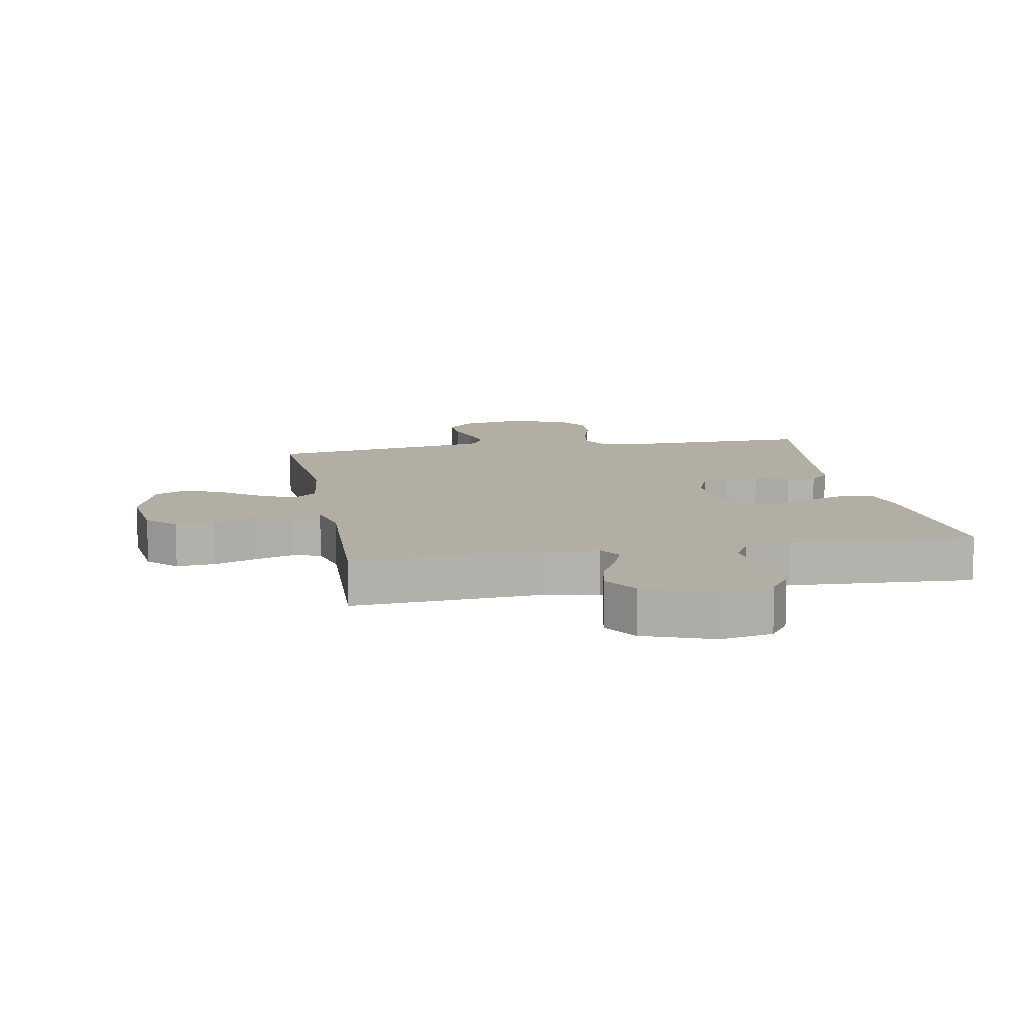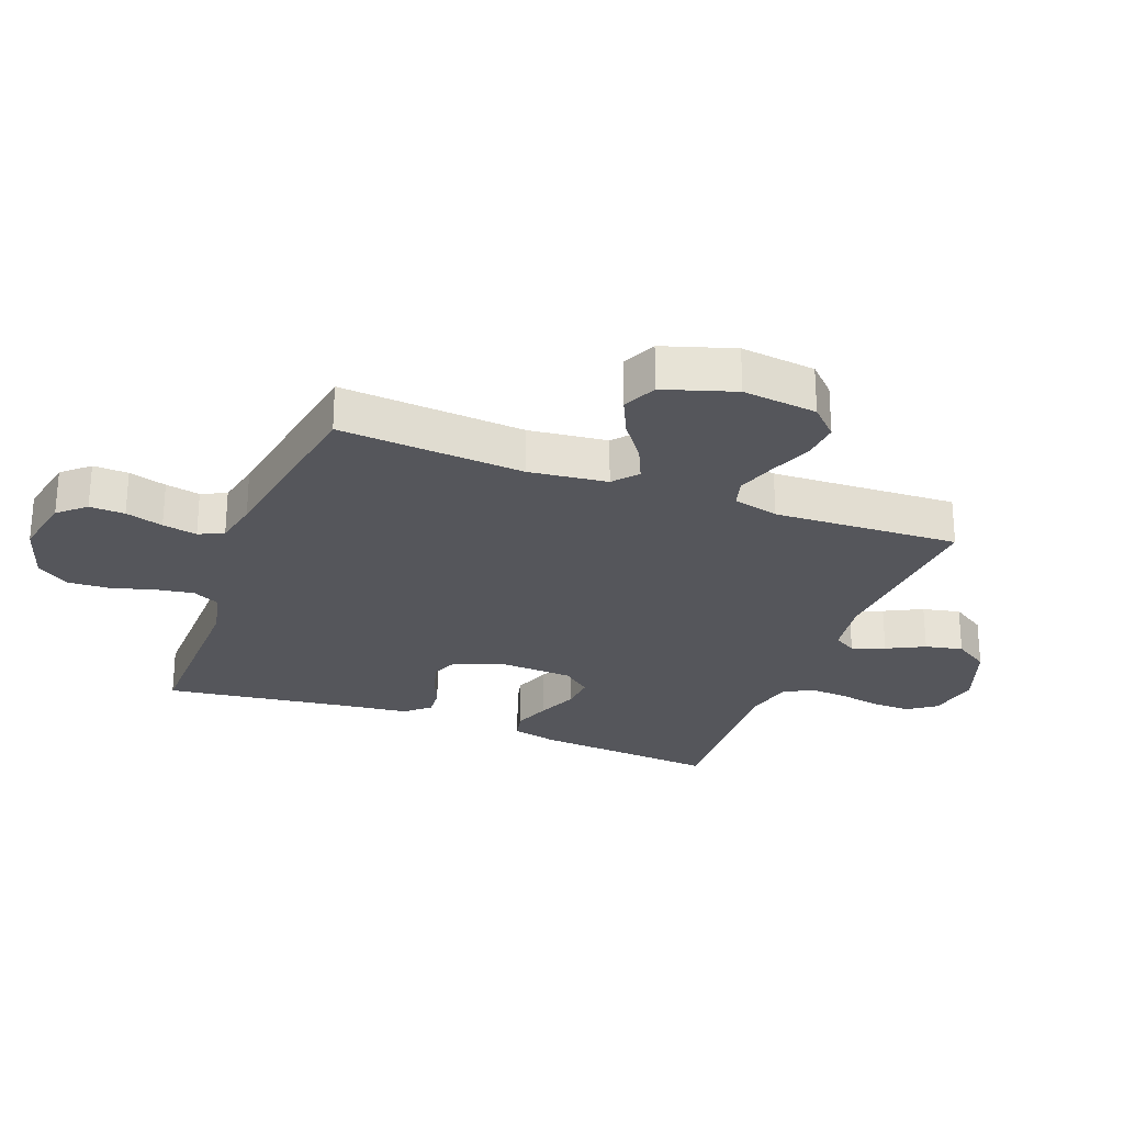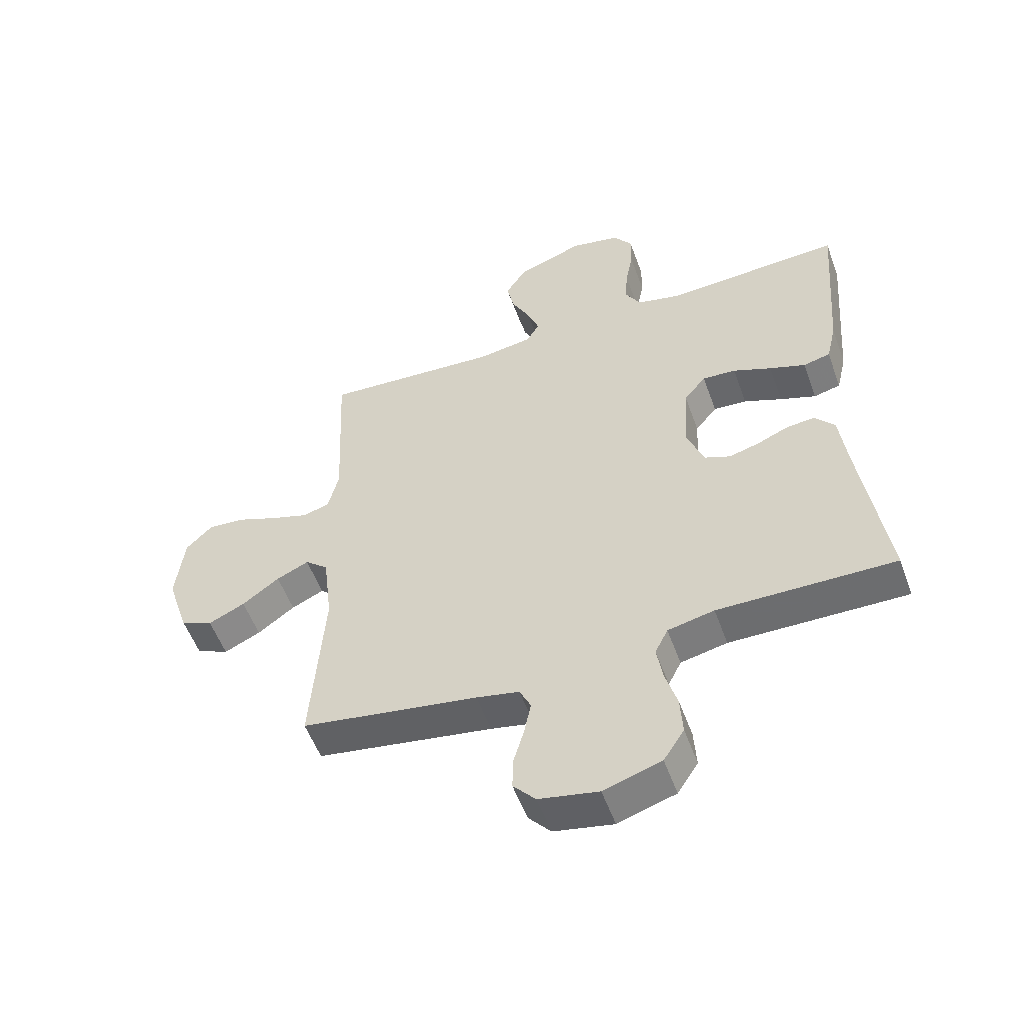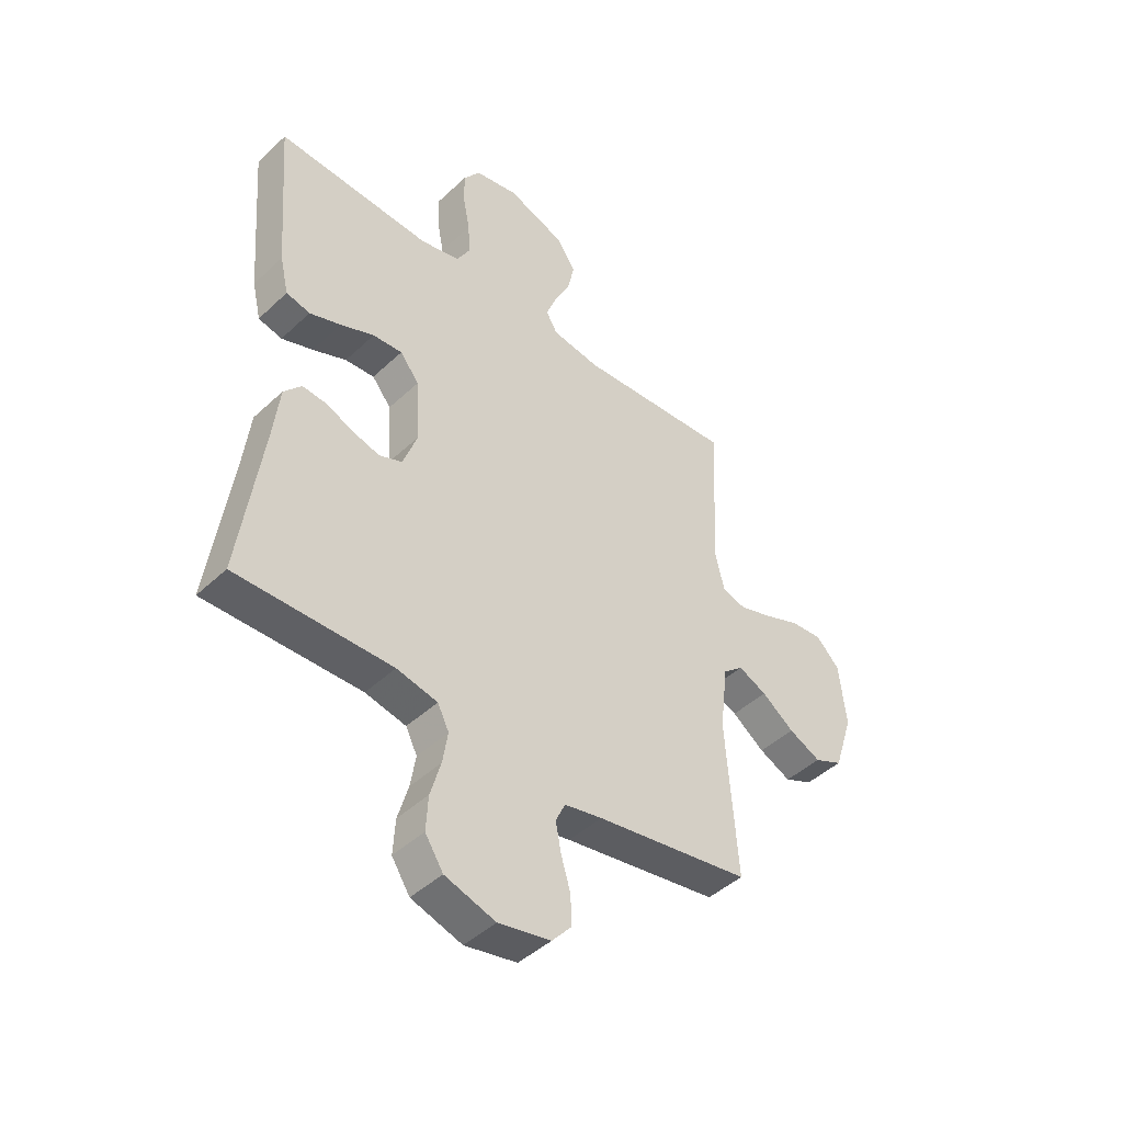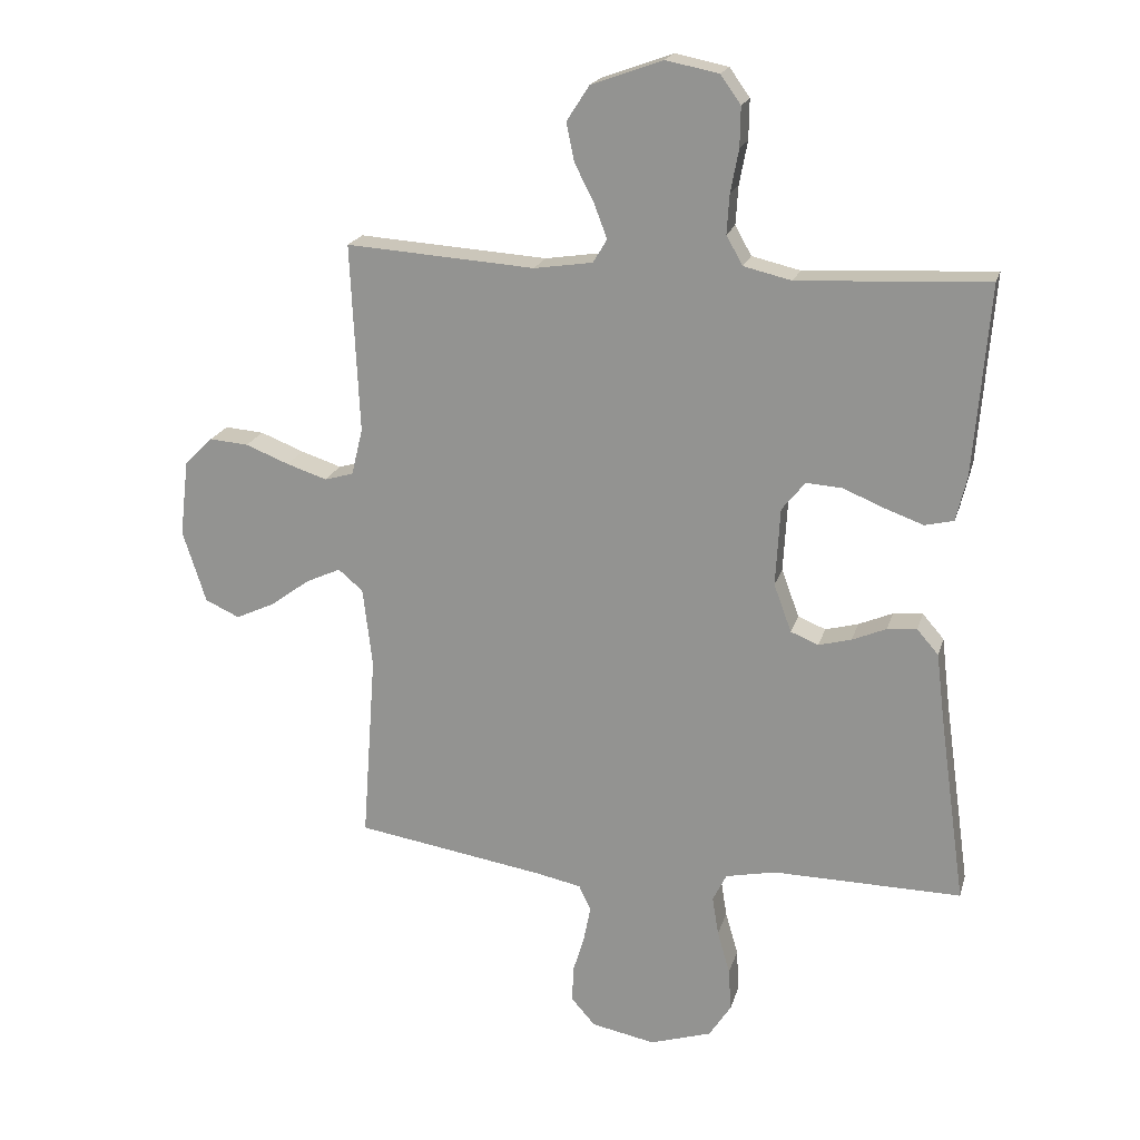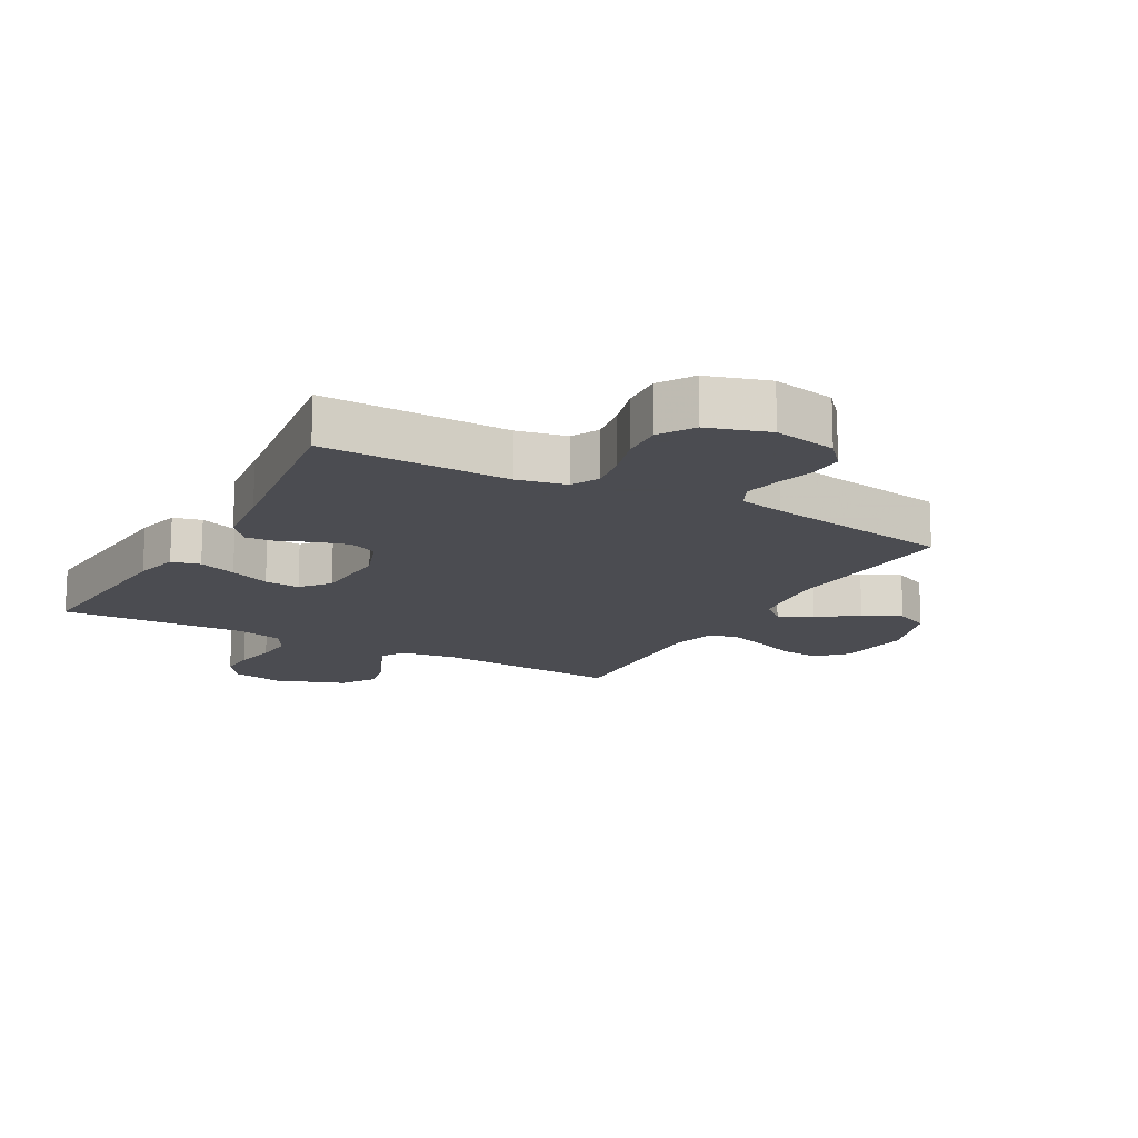
<metadata>
{"format":"obj","ext":"obj","renderer":"f3d","projection":"perspective","resolution":1024,"background":"white","views":[{"elev":10.9,"azim":-10.4,"up":"+Y"},{"elev":-26.3,"azim":-110.9,"up":"+Y"},{"elev":-54.3,"azim":19.8,"up":"+Z"},{"elev":-44.9,"azim":137.2,"up":"+Z"},{"elev":19.8,"azim":14.5,"up":"+Z"},{"elev":-15.3,"azim":150.9,"up":"+Y"}]}
</metadata>
<code>
v 0.5 0.07 -0.5
v 0.2 0.07 -0.496
v 0.121 0.07 -0.513
v 0.099 0.07 -0.557
v 0.109 0.07 -0.619
v 0.129 0.07 -0.688
v 0.133 0.07 -0.755
v 0.098 0.07 -0.809
v 0 0.07 -0.84
v -0.101 0.07 -0.82
v -0.139 0.07 -0.777
v -0.137 0.07 -0.72
v -0.119 0.07 -0.659
v -0.108 0.07 -0.603
v -0.127 0.07 -0.563
v -0.2 0.07 -0.548
v -0.5 0.07 -0.5
v -0.478 0.07 -0.2
v -0.493 0.07 -0.073
v -0.532 0.07 -0.04
v -0.587 0.07 -0.065
v -0.65 0.07 -0.111
v -0.712 0.07 -0.14
v -0.767 0.07 -0.115
v -0.804 0.07 0
v -0.79 0.07 0.121
v -0.745 0.07 0.166
v -0.683 0.07 0.161
v -0.614 0.07 0.134
v -0.55 0.07 0.113
v -0.504 0.07 0.126
v -0.486 0.07 0.2
v -0.5 0.07 0.5
v -0.2 0.07 0.48
v -0.107 0.07 0.494
v -0.085 0.07 0.531
v -0.105 0.07 0.584
v -0.136 0.07 0.645
v -0.149 0.07 0.706
v -0.113 0.07 0.762
v 0 0.07 0.803
v 0.084 0.07 0.786
v 0.116 0.07 0.741
v 0.115 0.07 0.678
v 0.102 0.07 0.61
v 0.098 0.07 0.548
v 0.124 0.07 0.502
v 0.2 0.07 0.484
v 0.5 0.07 0.5
v 0.476 0.07 0.2
v 0.459 0.07 0.128
v 0.413 0.07 0.117
v 0.352 0.07 0.139
v 0.287 0.07 0.166
v 0.23 0.07 0.17
v 0.193 0.07 0.124
v 0.186 0.07 0
v 0.214 0.07 -0.076
v 0.258 0.07 -0.094
v 0.31 0.07 -0.08
v 0.364 0.07 -0.057
v 0.411 0.07 -0.053
v 0.445 0.07 -0.092
v 0.458 0.07 -0.2
v 0.5 0 -0.5
v 0.2 0 -0.496
v 0.121 0 -0.513
v 0.099 0 -0.557
v 0.109 0 -0.619
v 0.129 0 -0.688
v 0.133 0 -0.755
v 0.098 0 -0.809
v 0 0 -0.84
v -0.101 0 -0.82
v -0.139 0 -0.777
v -0.137 0 -0.72
v -0.119 0 -0.659
v -0.108 0 -0.603
v -0.127 0 -0.563
v -0.2 0 -0.548
v -0.5 0 -0.5
v -0.478 0 -0.2
v -0.493 0 -0.073
v -0.532 0 -0.04
v -0.587 0 -0.065
v -0.65 0 -0.111
v -0.712 0 -0.14
v -0.767 0 -0.115
v -0.804 0 0
v -0.79 0 0.121
v -0.745 0 0.166
v -0.683 0 0.161
v -0.614 0 0.134
v -0.55 0 0.113
v -0.504 0 0.126
v -0.486 0 0.2
v -0.5 0 0.5
v -0.2 0 0.48
v -0.107 0 0.494
v -0.085 0 0.531
v -0.105 0 0.584
v -0.136 0 0.645
v -0.149 0 0.706
v -0.113 0 0.762
v 0 0 0.803
v 0.084 0 0.786
v 0.116 0 0.741
v 0.115 0 0.678
v 0.102 0 0.61
v 0.098 0 0.548
v 0.124 0 0.502
v 0.2 0 0.484
v 0.5 0 0.5
v 0.476 0 0.2
v 0.459 0 0.128
v 0.413 0 0.117
v 0.352 0 0.139
v 0.287 0 0.166
v 0.23 0 0.17
v 0.193 0 0.124
v 0.186 0 0
v 0.214 0 -0.076
v 0.258 0 -0.094
v 0.31 0 -0.08
v 0.364 0 -0.057
v 0.411 0 -0.053
v 0.445 0 -0.092
v 0.458 0 -0.2
f 61 62 63 64
f 60 61 64 1
f 59 60 1 2
f 58 59 2 3
f 57 58 3 4
f 56 57 4
f 51 52 53 54
f 49 50 51 54
f 48 49 54 55
f 47 48 55 56
f 42 43 44 45
f 42 45 46
f 41 42 46
f 40 41 46
f 37 38 39 40
f 36 37 40 46
f 35 36 46 47
f 32 33 34
f 31 32 34 35
f 26 27 28 29
f 26 29 30
f 25 26 30
f 24 25 30 31
f 21 22 23 24
f 20 21 24 31
f 16 17 18
f 15 16 18 19
f 10 11 12 13
f 10 13 14
f 9 10 14
f 8 9 14
f 5 6 7 8
f 4 5 8 14
f 56 4 14 15
f 19 20 31 35
f 35 47 56
f 15 19 35 56
f 128 127 126 125
f 65 128 125 124
f 66 65 124 123
f 67 66 123 122
f 68 67 122 121
f 68 121 120
f 118 117 116 115
f 118 115 114 113
f 119 118 113 112
f 120 119 112 111
f 109 108 107 106
f 110 109 106
f 110 106 105
f 110 105 104
f 104 103 102 101
f 110 104 101 100
f 111 110 100 99
f 98 97 96
f 99 98 96 95
f 93 92 91 90
f 94 93 90
f 94 90 89
f 95 94 89 88
f 88 87 86 85
f 95 88 85 84
f 82 81 80
f 83 82 80 79
f 77 76 75 74
f 78 77 74
f 78 74 73
f 78 73 72
f 72 71 70 69
f 78 72 69 68
f 79 78 68 120
f 99 95 84 83
f 120 111 99
f 120 99 83 79
f 1 65 66 2
f 2 66 67 3
f 3 67 68 4
f 4 68 69 5
f 5 69 70 6
f 6 70 71 7
f 7 71 72 8
f 8 72 73 9
f 9 73 74 10
f 10 74 75 11
f 11 75 76 12
f 12 76 77 13
f 13 77 78 14
f 14 78 79 15
f 15 79 80 16
f 16 80 81 17
f 17 81 82 18
f 18 82 83 19
f 19 83 84 20
f 20 84 85 21
f 21 85 86 22
f 22 86 87 23
f 23 87 88 24
f 24 88 89 25
f 25 89 90 26
f 26 90 91 27
f 27 91 92 28
f 28 92 93 29
f 29 93 94 30
f 30 94 95 31
f 31 95 96 32
f 32 96 97 33
f 33 97 98 34
f 34 98 99 35
f 35 99 100 36
f 36 100 101 37
f 37 101 102 38
f 38 102 103 39
f 39 103 104 40
f 40 104 105 41
f 41 105 106 42
f 42 106 107 43
f 43 107 108 44
f 44 108 109 45
f 45 109 110 46
f 46 110 111 47
f 47 111 112 48
f 48 112 113 49
f 49 113 114 50
f 50 114 115 51
f 51 115 116 52
f 52 116 117 53
f 53 117 118 54
f 54 118 119 55
f 55 119 120 56
f 56 120 121 57
f 57 121 122 58
f 58 122 123 59
f 59 123 124 60
f 60 124 125 61
f 61 125 126 62
f 62 126 127 63
f 63 127 128 64
f 64 128 65 1

</code>
